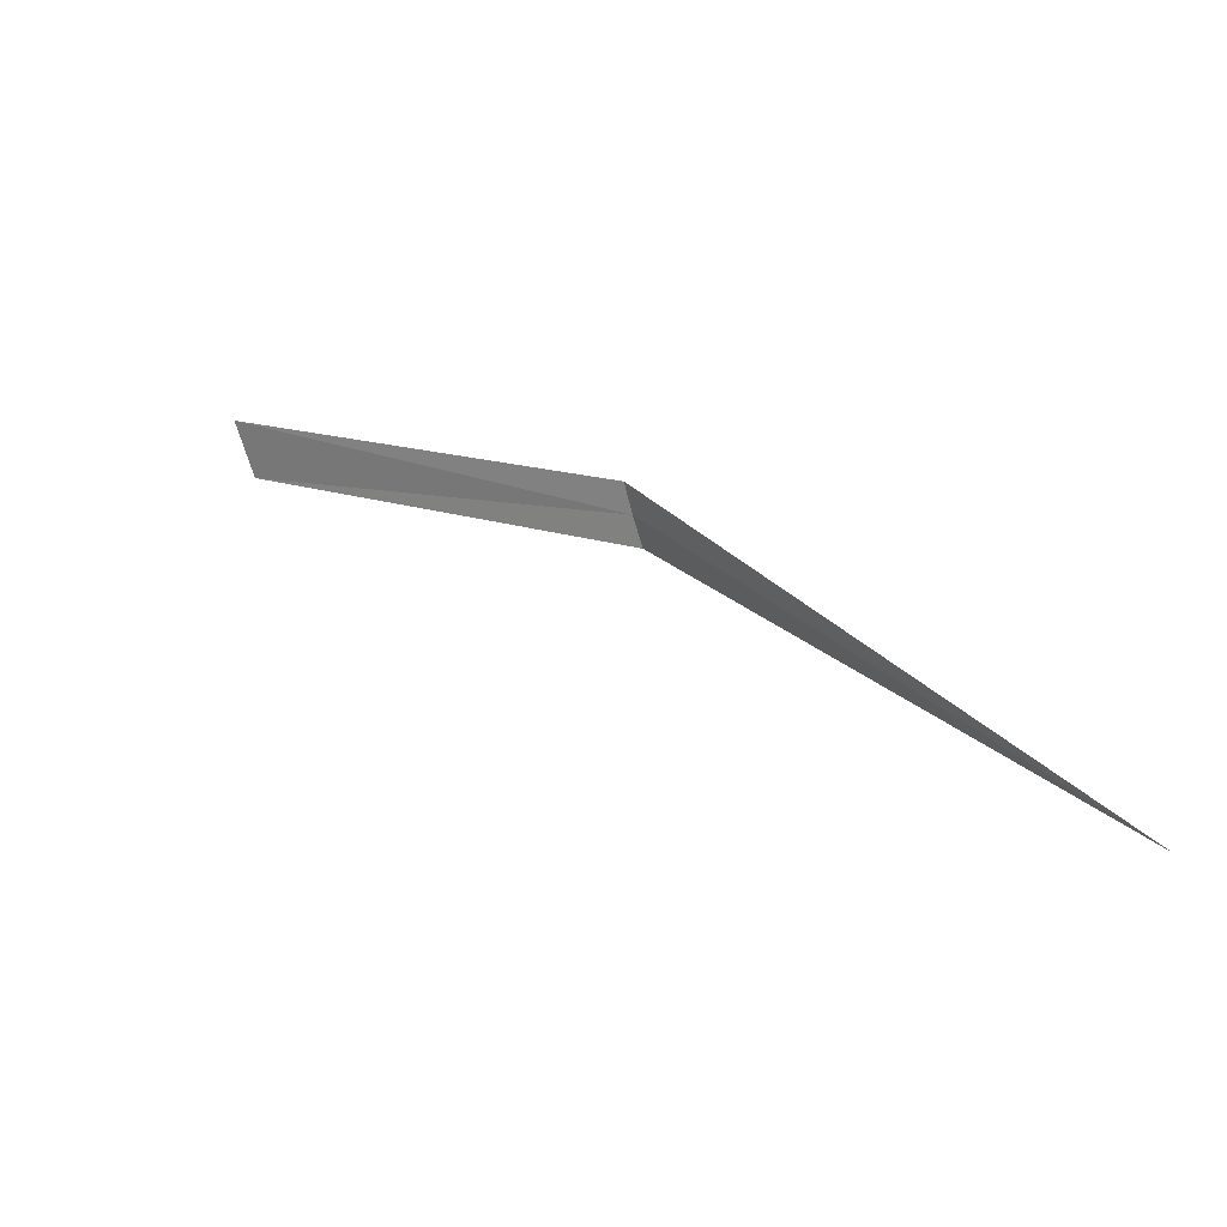
<metadata>
{"format":"obj","ext":"obj","renderer":"f3d","projection":"perspective","resolution":1024,"background":"white","views":[{"elev":-48.3,"azim":-23.5,"up":"+Z"}]}
</metadata>
<code>
v -26.08 25.97 19.05
v -27.09 27.12 20.06
v -27.23 26.99 20.18
v -26.15 25.9 19.12
v -26.02 26.04 18.98
v -25 25 17.13
f 1 2 3
f 1 3 4
f 1 5 2
f 1 4 6
f 1 6 5

</code>
